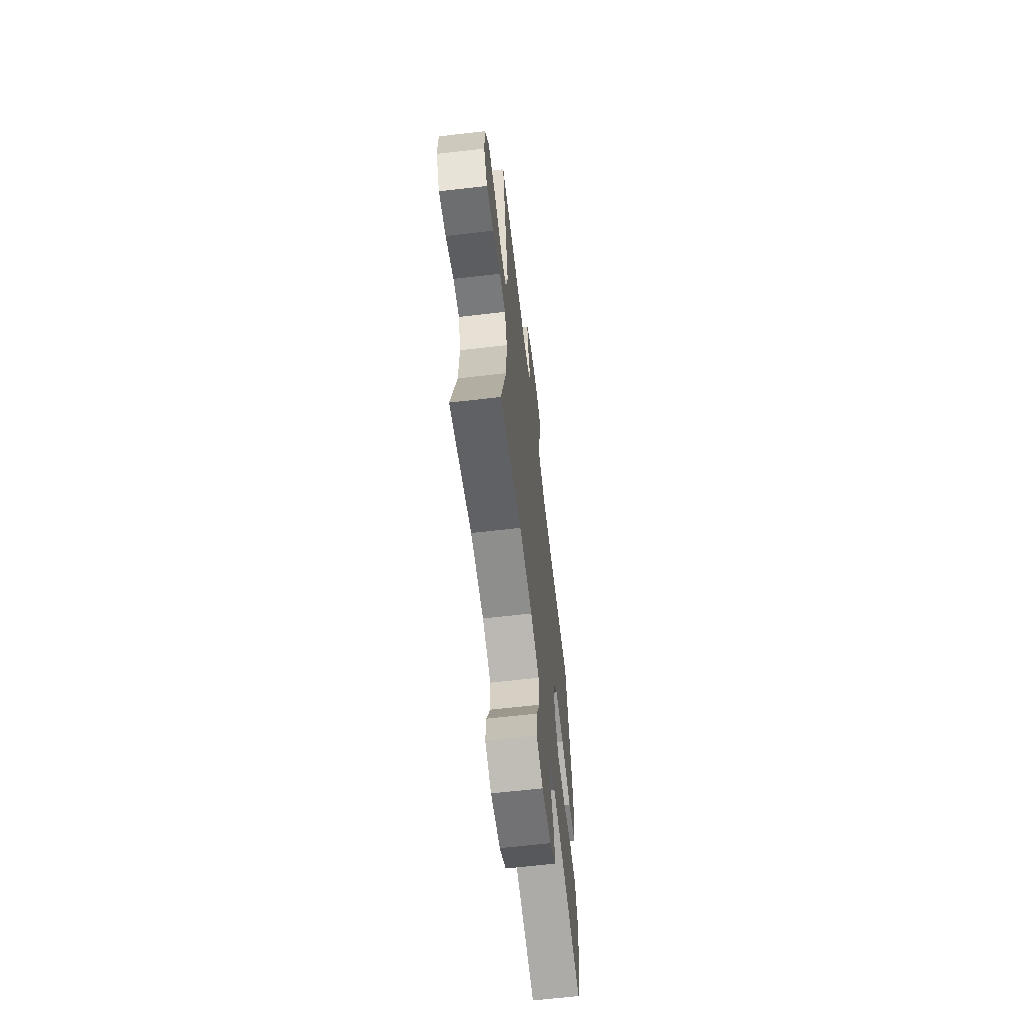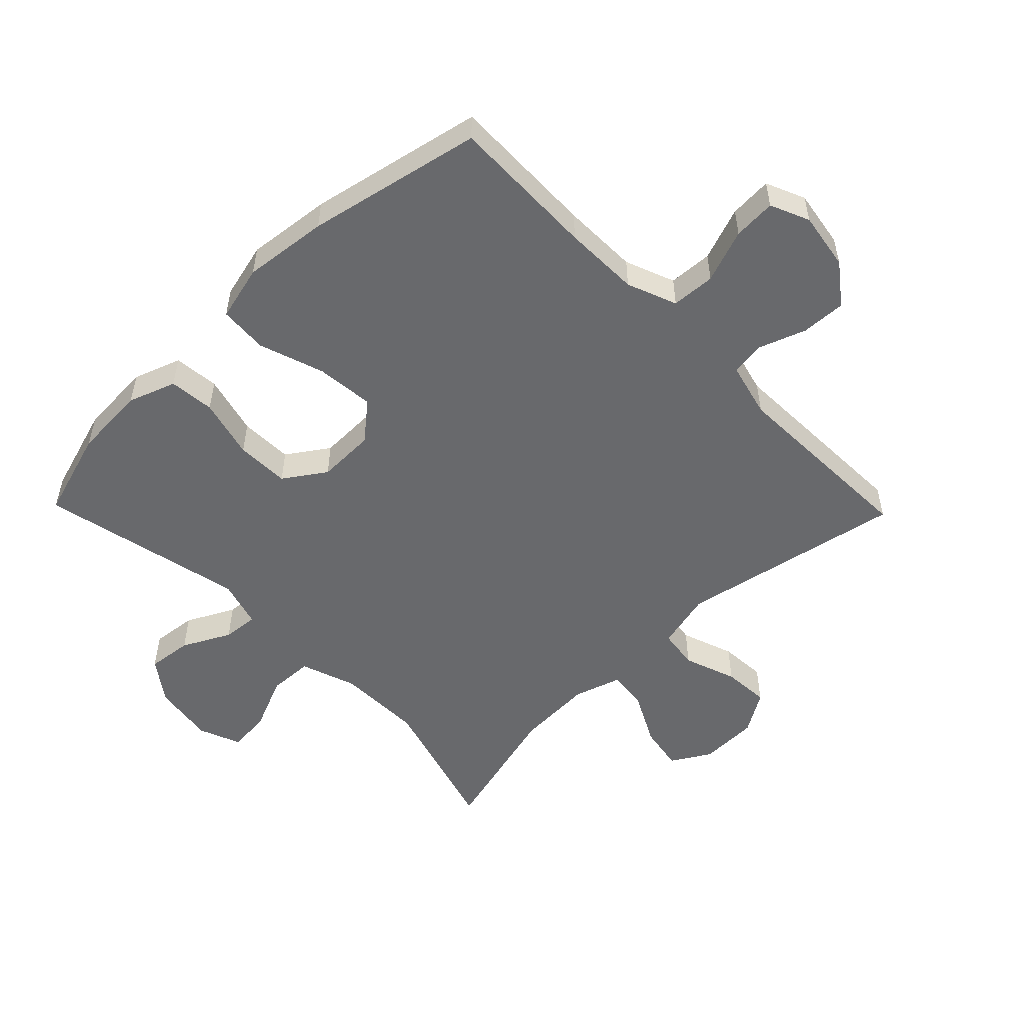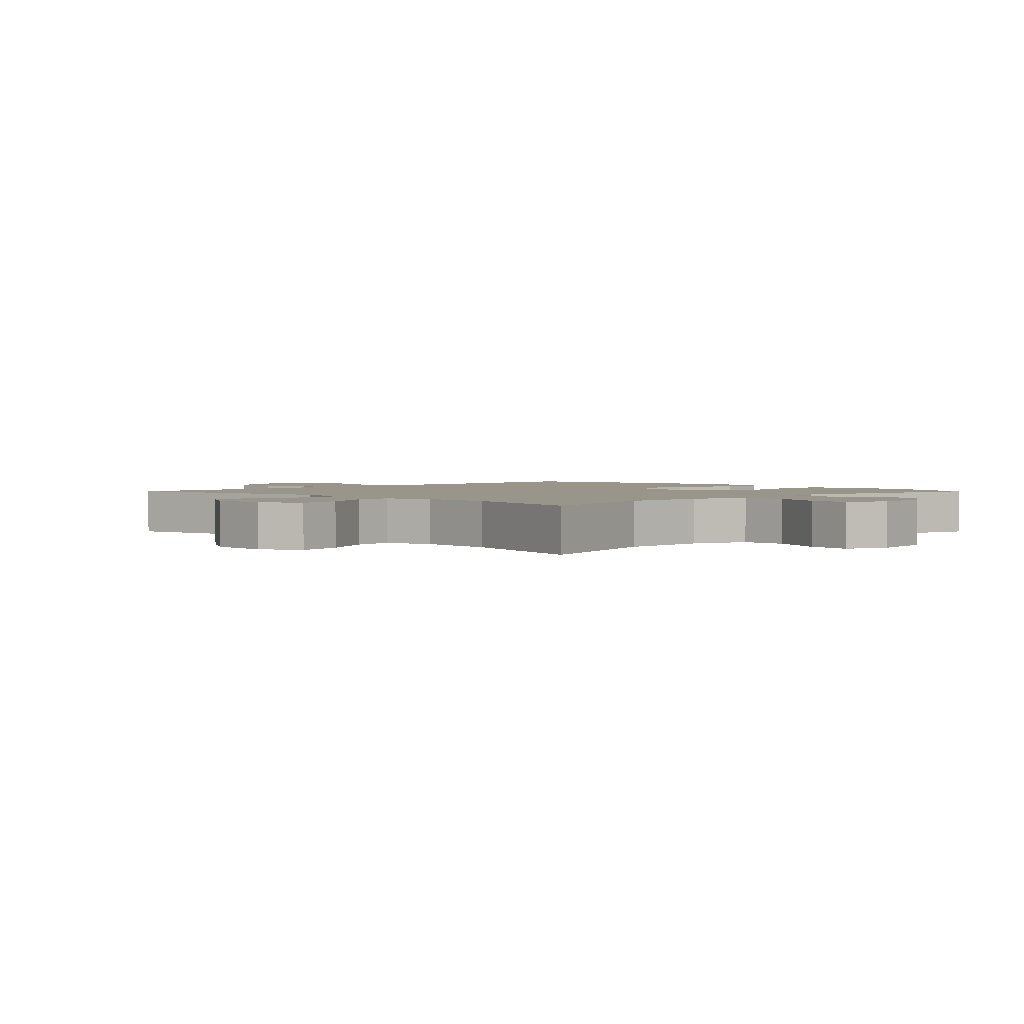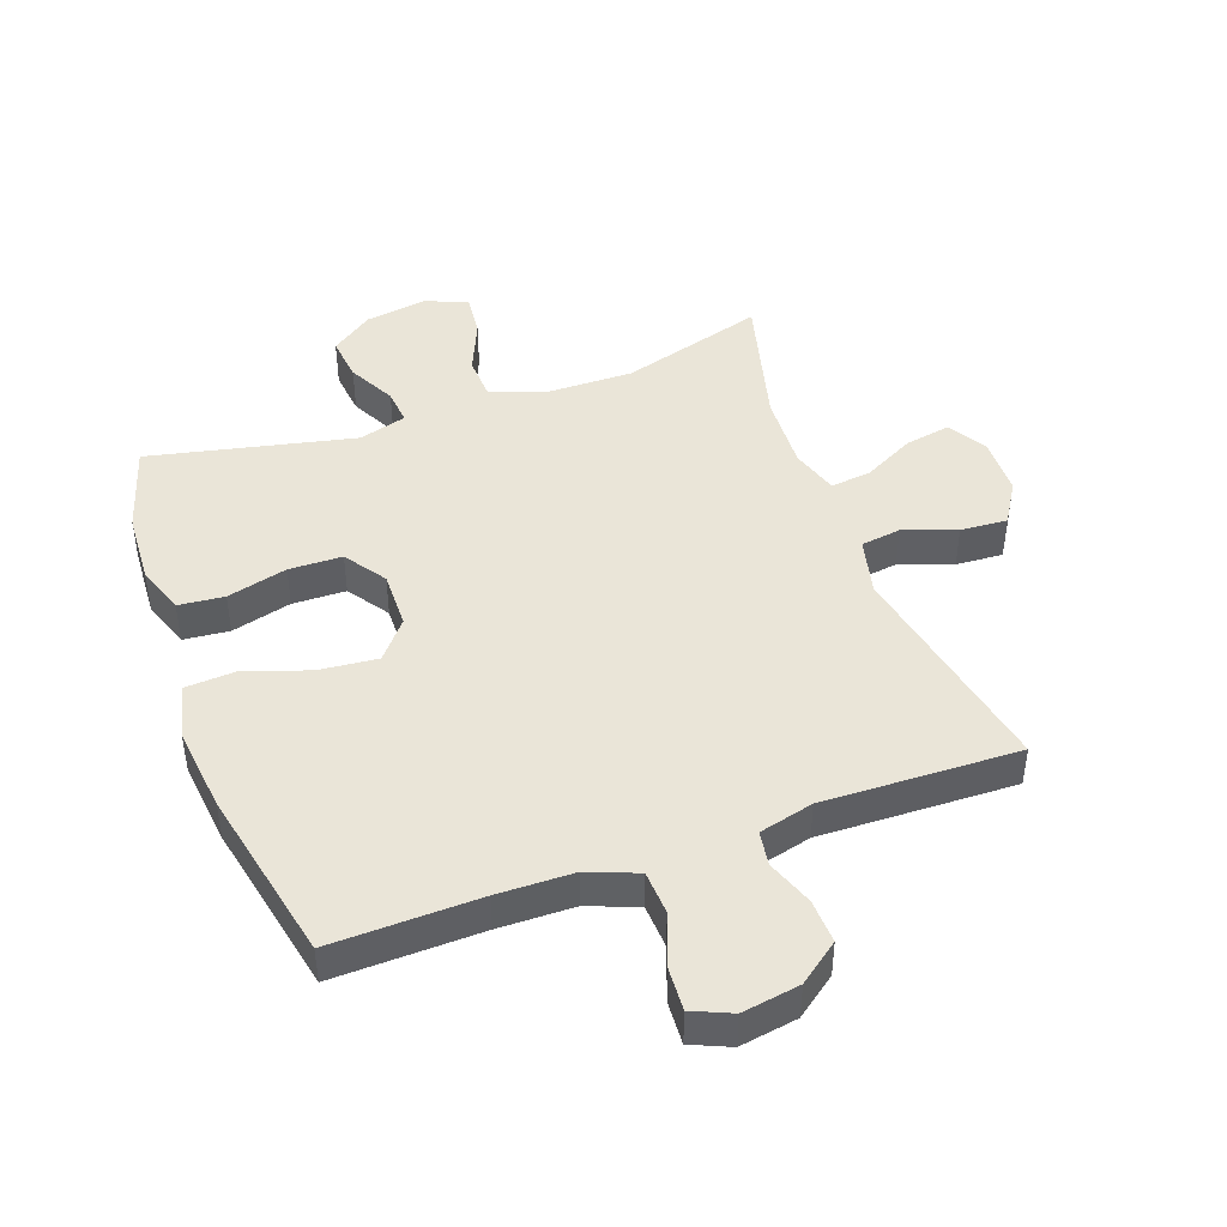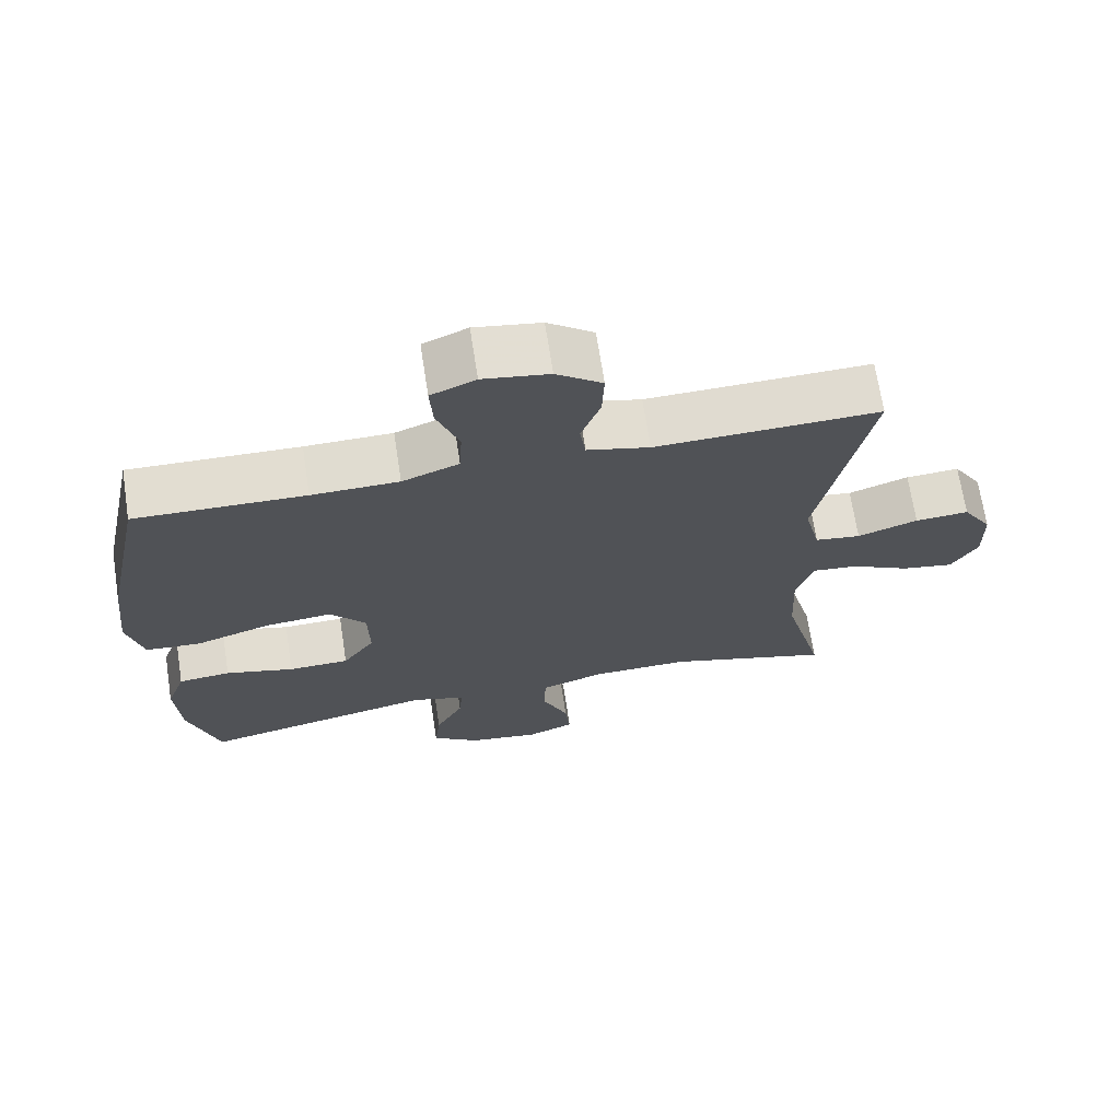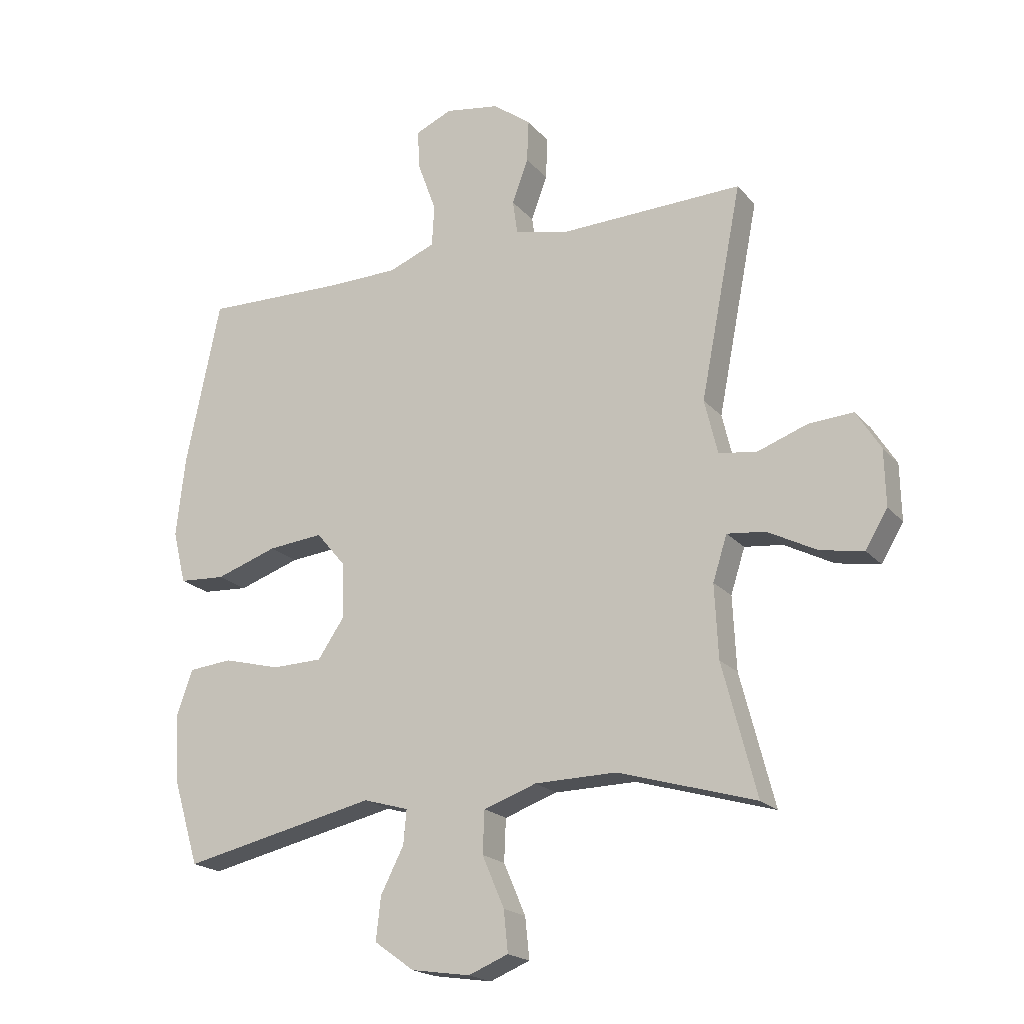
<metadata>
{"format":"obj","ext":"obj","renderer":"f3d","projection":"perspective","resolution":1024,"background":"white","views":[{"elev":-64.1,"azim":96.7,"up":"+Z"},{"elev":-52.8,"azim":-45.8,"up":"+Y"},{"elev":2.2,"azim":135.2,"up":"+Y"},{"elev":44.7,"azim":-19.9,"up":"+Y"},{"elev":69.2,"azim":-8.8,"up":"+Z"},{"elev":-19.7,"azim":28.0,"up":"+Z"}]}
</metadata>
<code>
v 0.5 0.07 -0.5
v 0.269 0.07 -0.432
v 0.132 0.07 -0.434
v 0.043 0.07 -0.465
v 0.04 0.07 -0.536
v 0.077 0.07 -0.622
v 0.084 0.07 -0.691
v 0.017 0.07 -0.718
v -0.082 0.07 -0.703
v -0.149 0.07 -0.655
v -0.141 0.07 -0.583
v -0.102 0.07 -0.507
v -0.097 0.07 -0.45
v -0.173 0.07 -0.428
v -0.5 0.07 -0.5
v -0.543 0.07 -0.359
v -0.55 0.07 -0.242
v -0.523 0.07 -0.166
v -0.45 0.07 -0.159
v -0.354 0.07 -0.184
v -0.269 0.07 -0.182
v -0.224 0.07 -0.116
v -0.226 0.07 -0.024
v -0.276 0.07 0.036
v -0.369 0.07 0.027
v -0.473 0.07 -0.008
v -0.551 0.07 -0.003
v -0.573 0.07 0.086
v -0.558 0.07 0.221
v -0.5 0.07 0.5
v -0.264 0.07 0.494
v -0.143 0.07 0.496
v -0.064 0.07 0.527
v -0.06 0.07 0.597
v -0.091 0.07 0.682
v -0.095 0.07 0.75
v -0.033 0.07 0.777
v 0.059 0.07 0.762
v 0.123 0.07 0.714
v 0.12 0.07 0.643
v 0.093 0.07 0.569
v 0.101 0.07 0.513
v 0.188 0.07 0.491
v 0.5 0.07 0.5
v 0.43 0.07 0.143
v 0.452 0.07 0.051
v 0.516 0.07 0.042
v 0.6 0.07 0.072
v 0.675 0.07 0.077
v 0.716 0.07 0.011
v 0.718 0.07 -0.083
v 0.681 0.07 -0.145
v 0.608 0.07 -0.132
v 0.525 0.07 -0.089
v 0.461 0.07 -0.082
v 0.437 0.07 -0.157
v 0.443 0.07 -0.28
v 0.5 0 -0.5
v 0.269 0 -0.432
v 0.132 0 -0.434
v 0.043 0 -0.465
v 0.04 0 -0.536
v 0.077 0 -0.622
v 0.084 0 -0.691
v 0.017 0 -0.718
v -0.082 0 -0.703
v -0.149 0 -0.655
v -0.141 0 -0.583
v -0.102 0 -0.507
v -0.097 0 -0.45
v -0.173 0 -0.428
v -0.5 0 -0.5
v -0.543 0 -0.359
v -0.55 0 -0.242
v -0.523 0 -0.166
v -0.45 0 -0.159
v -0.354 0 -0.184
v -0.269 0 -0.182
v -0.224 0 -0.116
v -0.226 0 -0.024
v -0.276 0 0.036
v -0.369 0 0.027
v -0.473 0 -0.008
v -0.551 0 -0.003
v -0.573 0 0.086
v -0.558 0 0.221
v -0.5 0 0.5
v -0.264 0 0.494
v -0.143 0 0.496
v -0.064 0 0.527
v -0.06 0 0.597
v -0.091 0 0.682
v -0.095 0 0.75
v -0.033 0 0.777
v 0.059 0 0.762
v 0.123 0 0.714
v 0.12 0 0.643
v 0.093 0 0.569
v 0.101 0 0.513
v 0.188 0 0.491
v 0.5 0 0.5
v 0.43 0 0.143
v 0.452 0 0.051
v 0.516 0 0.042
v 0.6 0 0.072
v 0.675 0 0.077
v 0.716 0 0.011
v 0.718 0 -0.083
v 0.681 0 -0.145
v 0.608 0 -0.132
v 0.525 0 -0.089
v 0.461 0 -0.082
v 0.437 0 -0.157
v 0.443 0 -0.28
f 51 52 53 54
f 51 54 55
f 50 51 55
f 47 48 49 50
f 46 47 50 55
f 45 46 55 56
f 43 44 45
f 42 43 45 56
f 38 39 40 41
f 38 41 42
f 37 38 42
f 34 35 36 37
f 33 34 37 42
f 32 33 42 56
f 28 29 30 31
f 25 26 27 28
f 24 25 28 31
f 23 24 31 32
f 17 18 19 20
f 17 20 21
f 14 15 16 17
f 13 14 17 21
f 9 10 11 12
f 9 12 13
f 8 9 13
f 5 6 7 8
f 4 5 8 13
f 3 4 13 21
f 57 1 2
f 22 23 32 56
f 21 22 56 57
f 2 3 21 57
f 111 110 109 108
f 112 111 108
f 112 108 107
f 107 106 105 104
f 112 107 104 103
f 113 112 103 102
f 102 101 100
f 113 102 100 99
f 98 97 96 95
f 99 98 95
f 99 95 94
f 94 93 92 91
f 99 94 91 90
f 113 99 90 89
f 88 87 86 85
f 85 84 83 82
f 88 85 82 81
f 89 88 81 80
f 77 76 75 74
f 78 77 74
f 74 73 72 71
f 78 74 71 70
f 69 68 67 66
f 70 69 66
f 70 66 65
f 65 64 63 62
f 70 65 62 61
f 78 70 61 60
f 59 58 114
f 113 89 80 79
f 114 113 79 78
f 114 78 60 59
f 1 58 59 2
f 2 59 60 3
f 3 60 61 4
f 4 61 62 5
f 5 62 63 6
f 6 63 64 7
f 7 64 65 8
f 8 65 66 9
f 9 66 67 10
f 10 67 68 11
f 11 68 69 12
f 12 69 70 13
f 13 70 71 14
f 14 71 72 15
f 15 72 73 16
f 16 73 74 17
f 17 74 75 18
f 18 75 76 19
f 19 76 77 20
f 20 77 78 21
f 21 78 79 22
f 22 79 80 23
f 23 80 81 24
f 24 81 82 25
f 25 82 83 26
f 26 83 84 27
f 27 84 85 28
f 28 85 86 29
f 29 86 87 30
f 30 87 88 31
f 31 88 89 32
f 32 89 90 33
f 33 90 91 34
f 34 91 92 35
f 35 92 93 36
f 36 93 94 37
f 37 94 95 38
f 38 95 96 39
f 39 96 97 40
f 40 97 98 41
f 41 98 99 42
f 42 99 100 43
f 43 100 101 44
f 44 101 102 45
f 45 102 103 46
f 46 103 104 47
f 47 104 105 48
f 48 105 106 49
f 49 106 107 50
f 50 107 108 51
f 51 108 109 52
f 52 109 110 53
f 53 110 111 54
f 54 111 112 55
f 55 112 113 56
f 56 113 114 57
f 57 114 58 1

</code>
